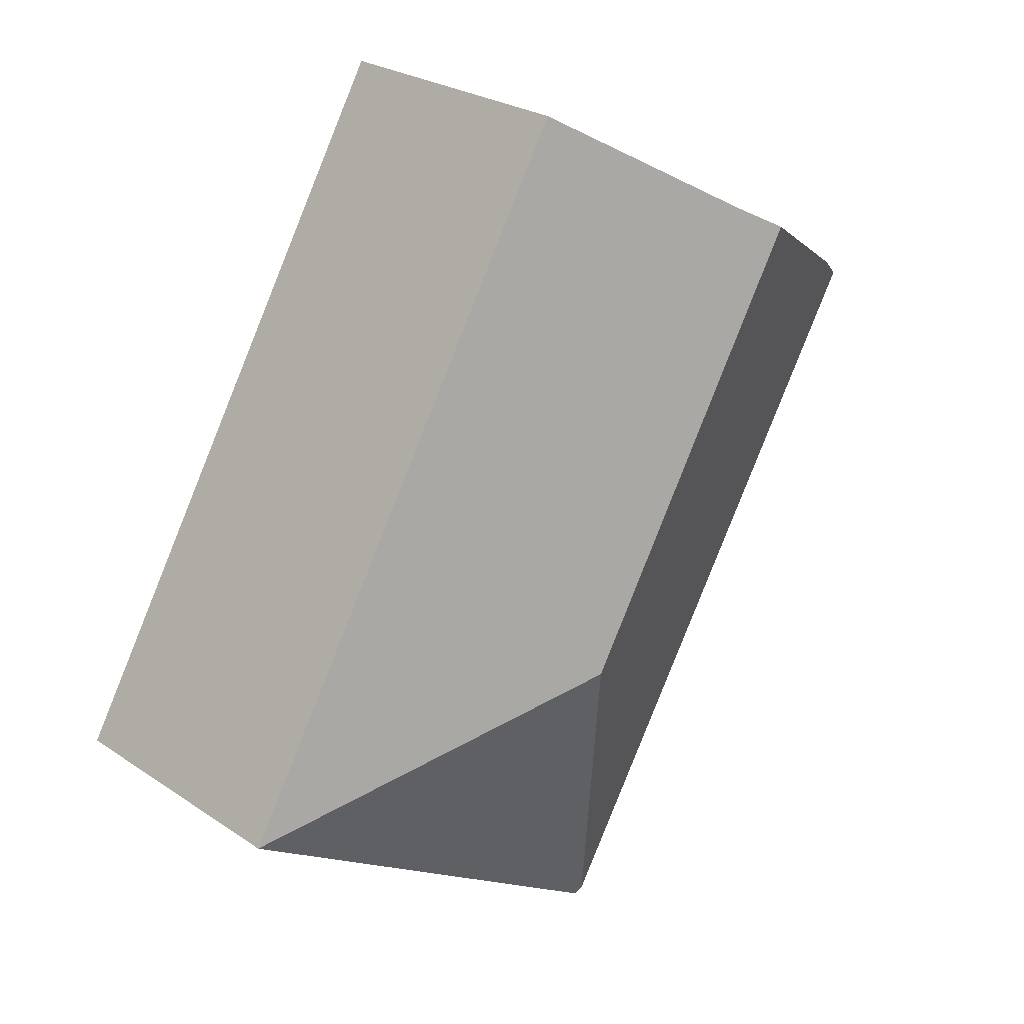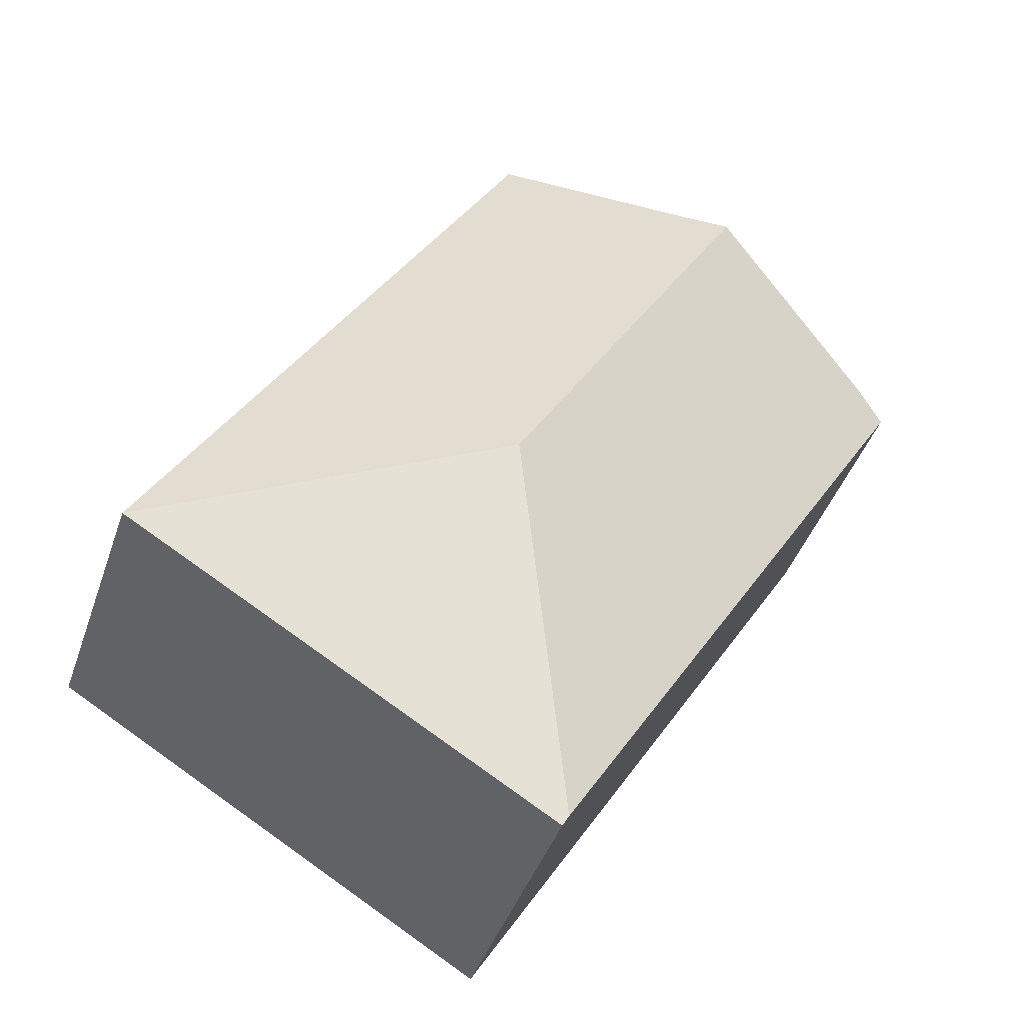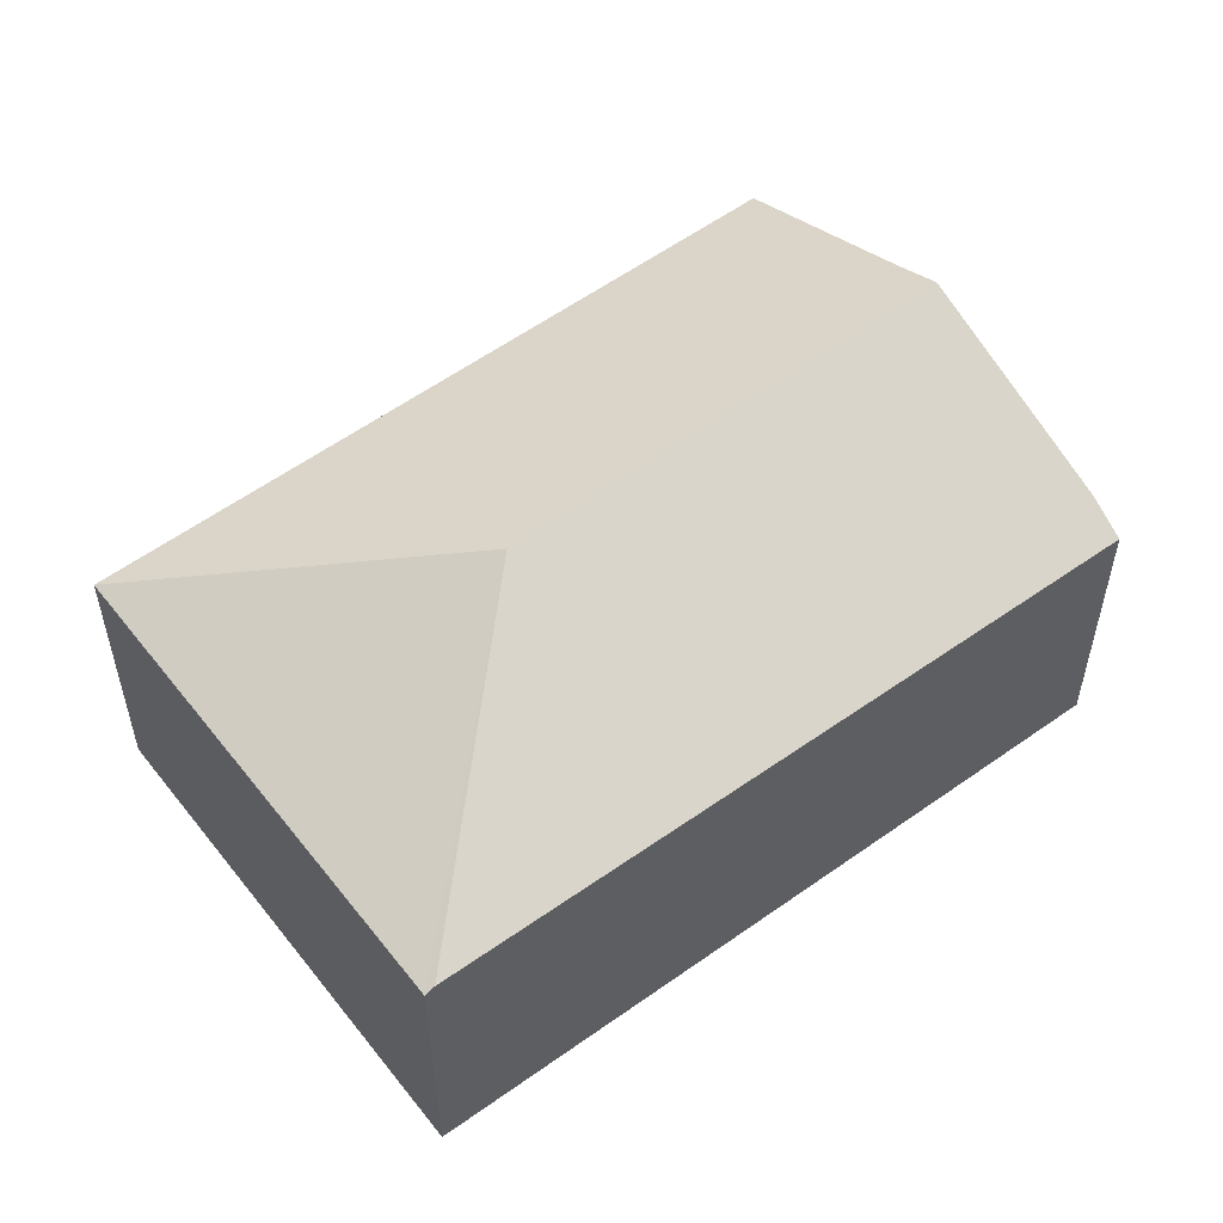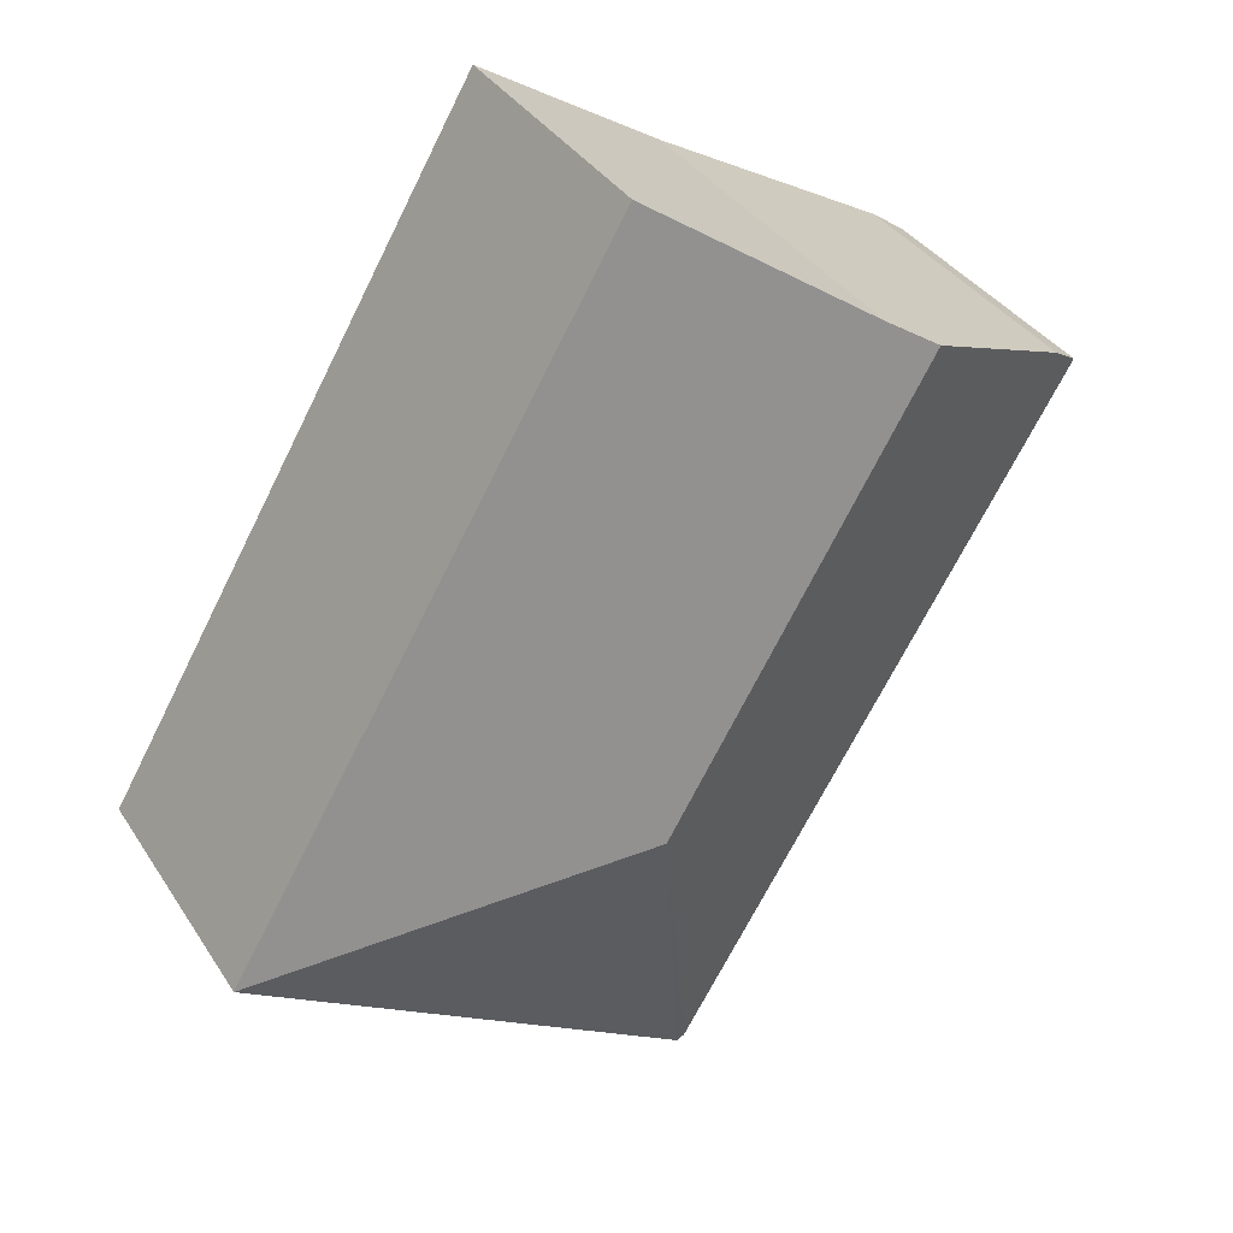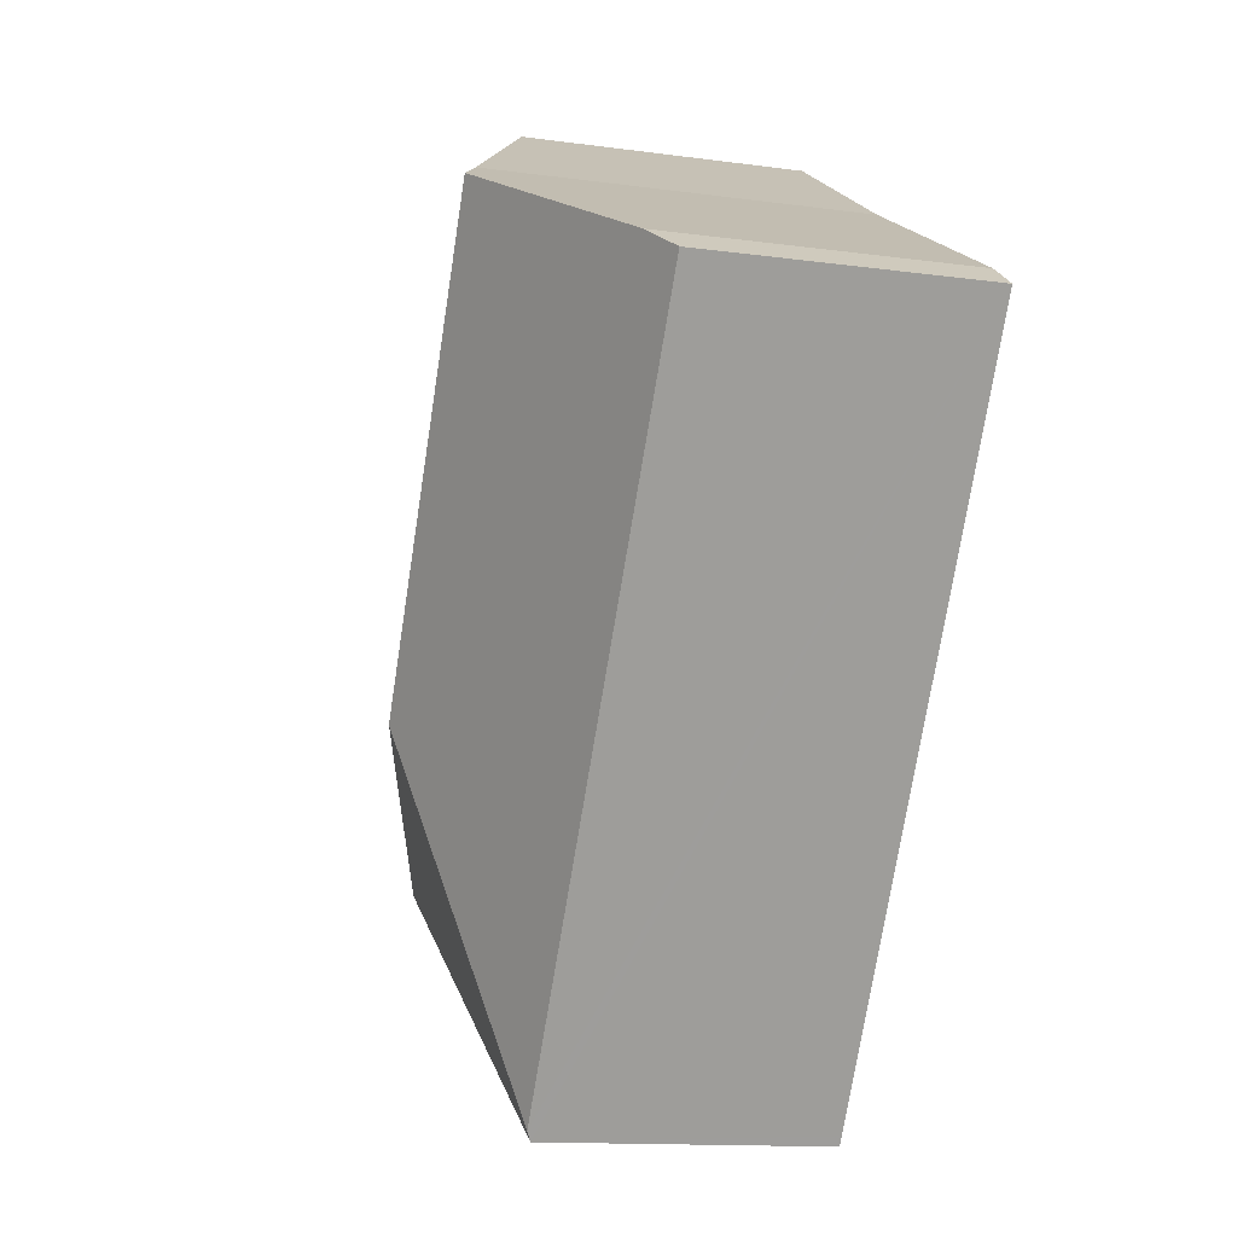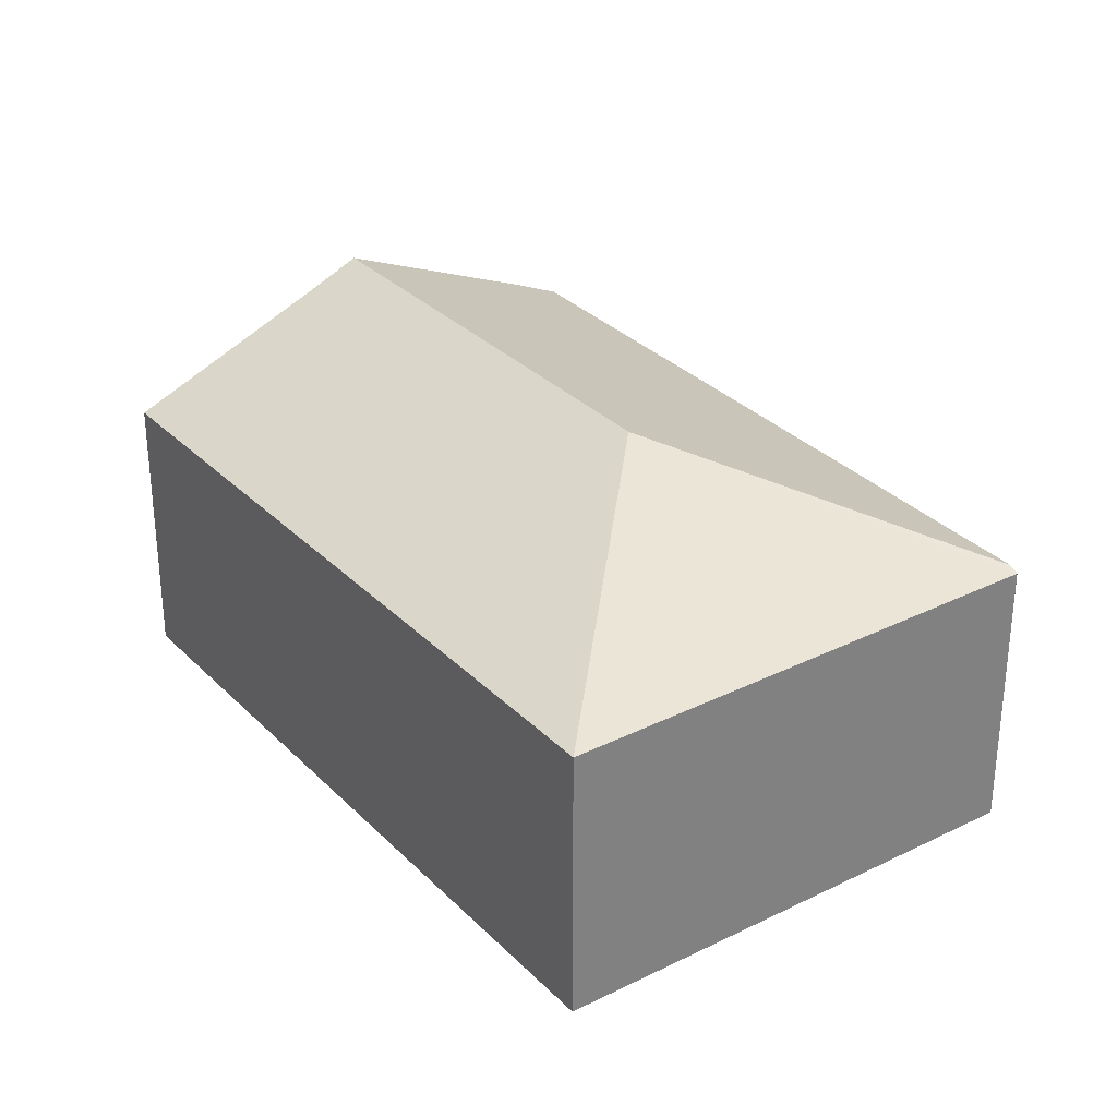
<metadata>
{"format":"obj","ext":"obj","renderer":"f3d","projection":"perspective","resolution":1024,"background":"white","views":[{"elev":25.7,"azim":136.9,"up":"+Z"},{"elev":-42.9,"azim":161.6,"up":"+Z"},{"elev":55.3,"azim":-158.3,"up":"+Y"},{"elev":35.8,"azim":151.4,"up":"+Z"},{"elev":-13.2,"azim":-107.4,"up":"+Z"},{"elev":31.0,"azim":113.8,"up":"+Y"}]}
</metadata>
<code>
v  0.203 1.741 0.147
v  2.32 1.669 -3.8
v  0 1.636 1.002e-16
v  1.347 2.295 0.795
v  2.812 2.295 -1.703
v  1.591 2.177 0.934
v  2.664 1.645 1.597
v  4.95 1.645 -2.3
v  2.352 1.643 -3.853
v  0.203 -9.001e-18 0.147
v  0 0 0
v  1.591 -5.719e-17 0.934
v  1.347 -4.868e-17 0.795
v  2.664 -9.779e-17 1.597
v  4.95 1.408e-16 -2.3
v  2.352 2.359e-16 -3.853
v  2.32 2.327e-16 -3.8
g defaultobject
f 1 2 3
f 2 1 4
f 2 4 5
f 6 5 4
f 5 6 7
f 5 7 8
f 5 8 9
f 5 9 2
f 3 10 1
f 10 3 11
f 10 4 1
f 4 10 6
f 6 10 12
f 12 10 13
f 12 7 6
f 7 12 14
f 14 8 7
f 8 14 15
f 15 9 8
f 9 15 16
f 2 11 3
f 11 2 9
f 11 9 17
f 17 9 16
f 12 15 14
f 15 12 13
f 15 13 10
f 15 10 11
f 15 11 17
f 15 17 16

</code>
